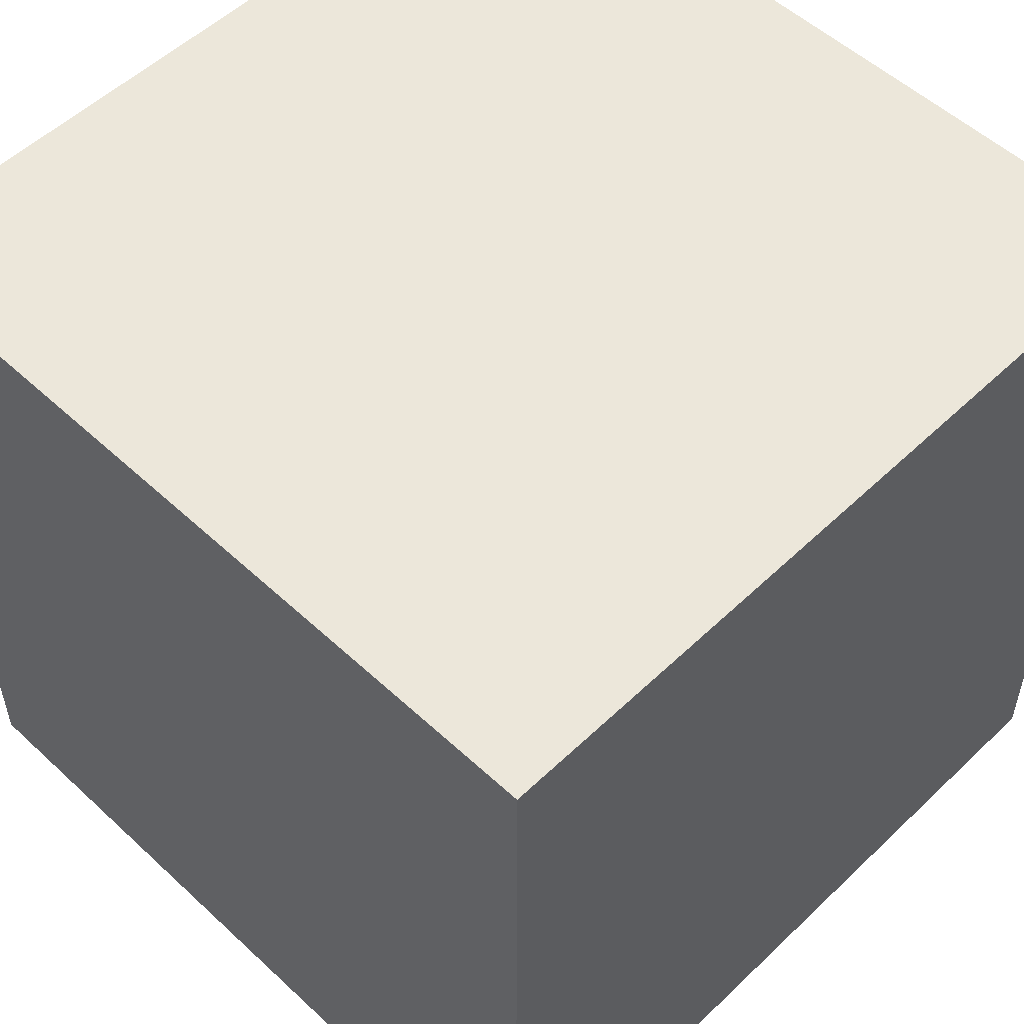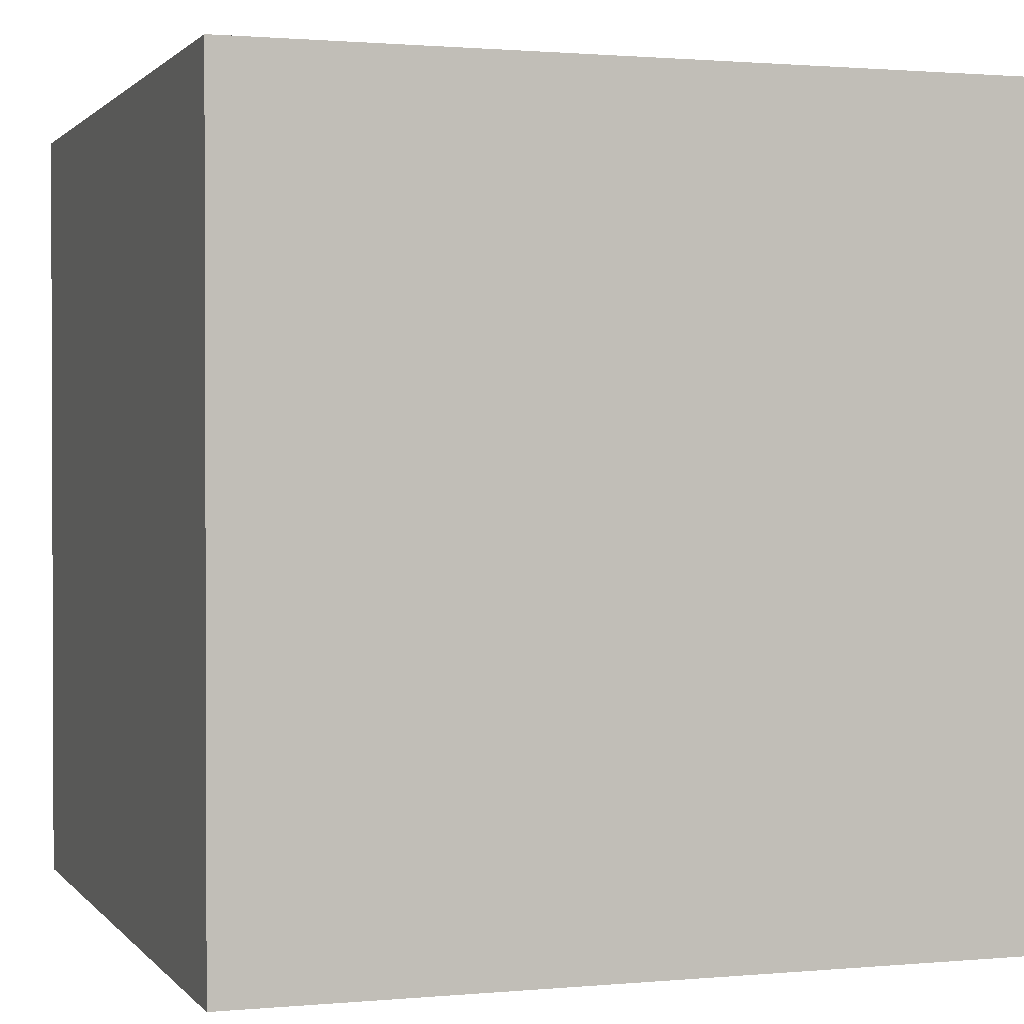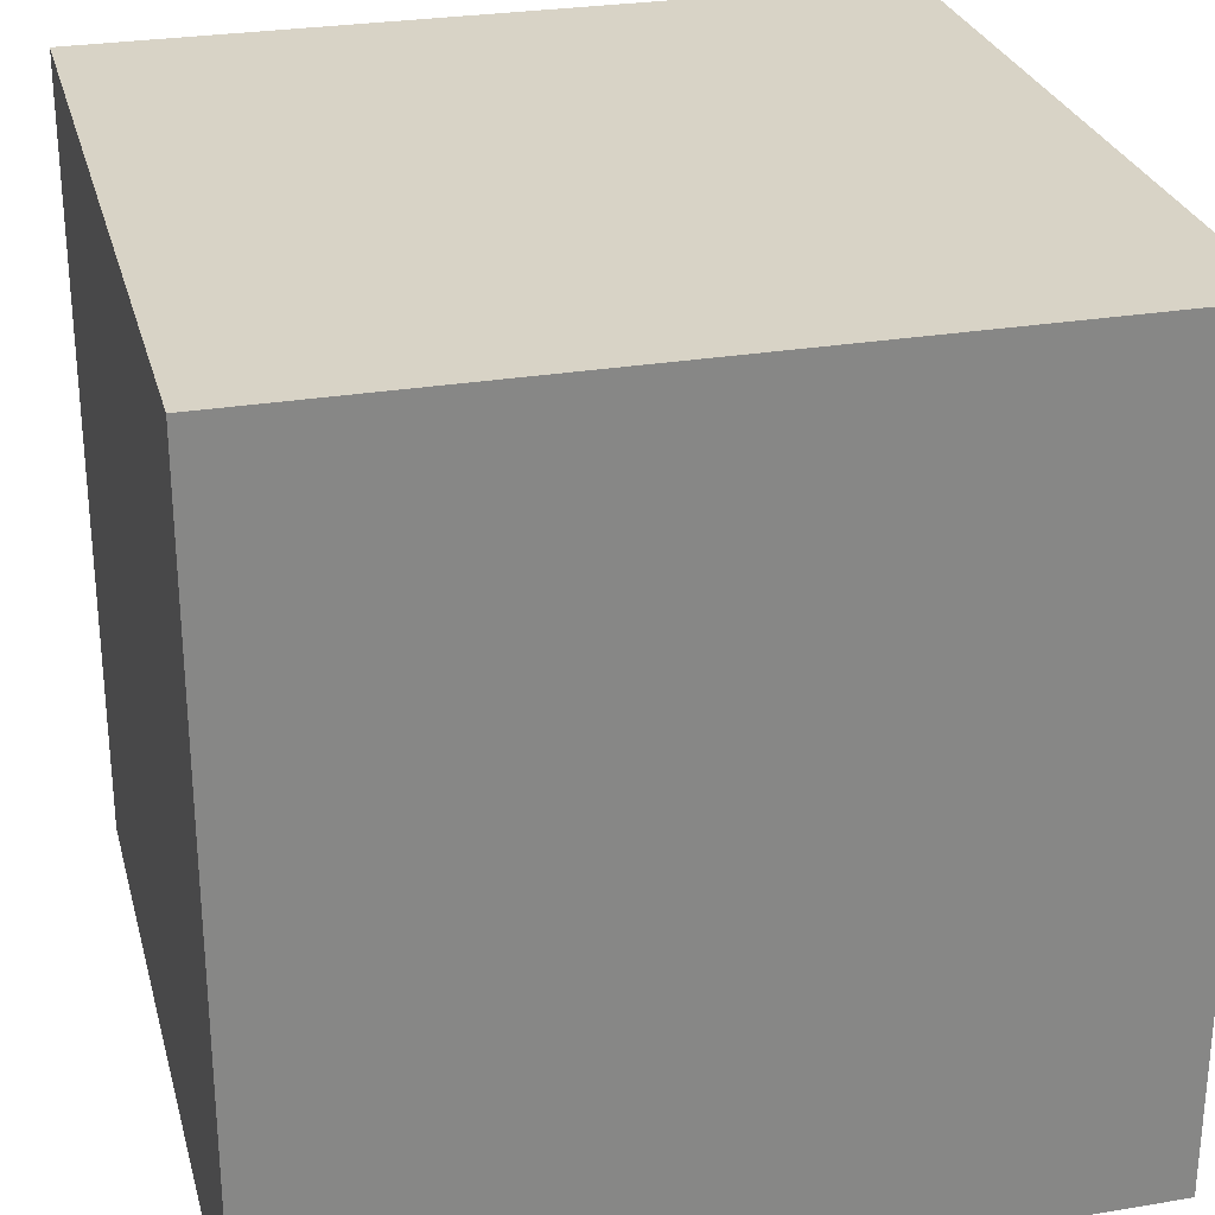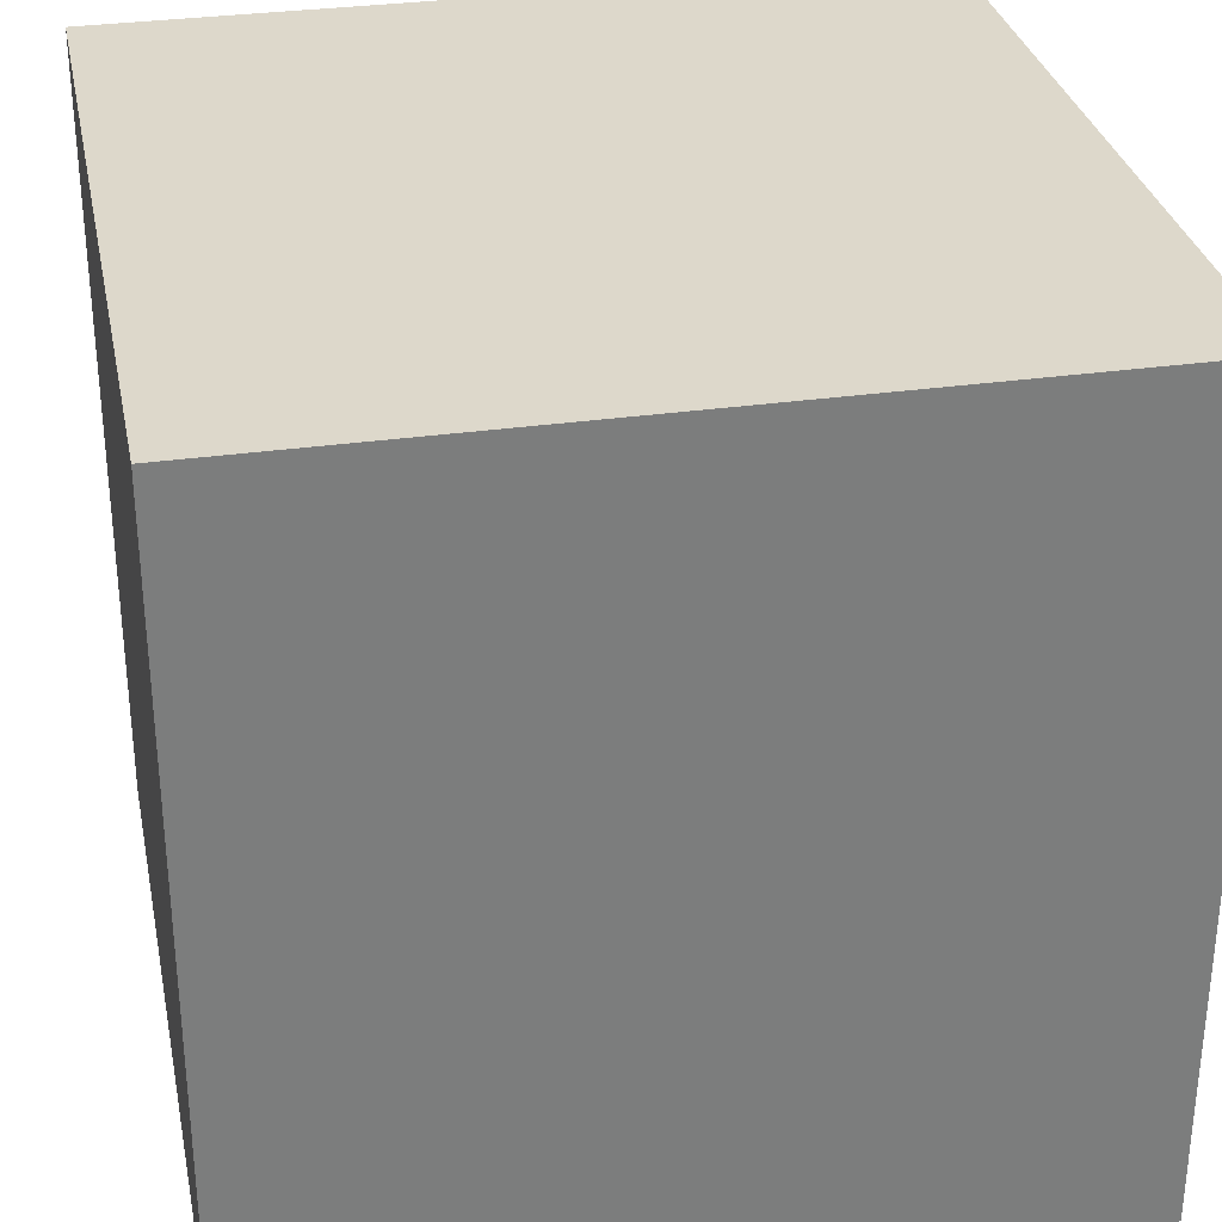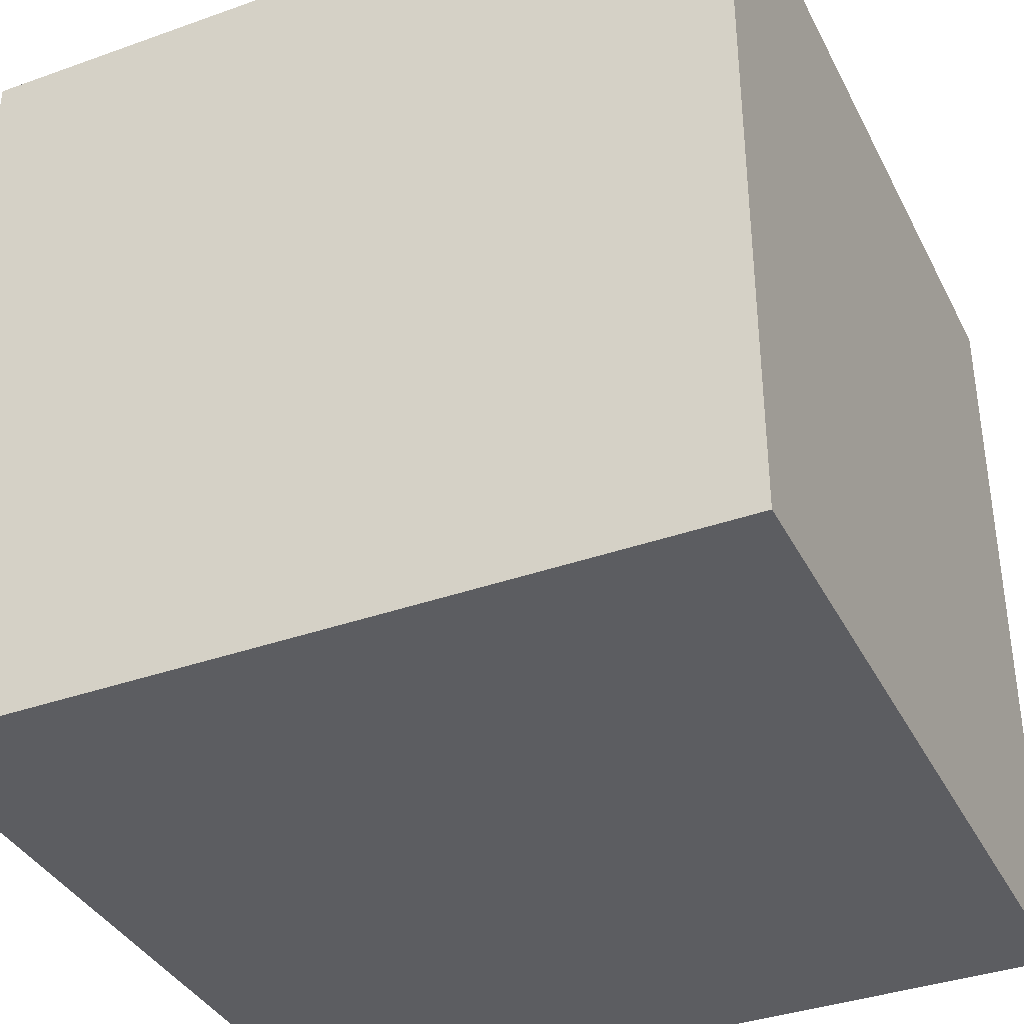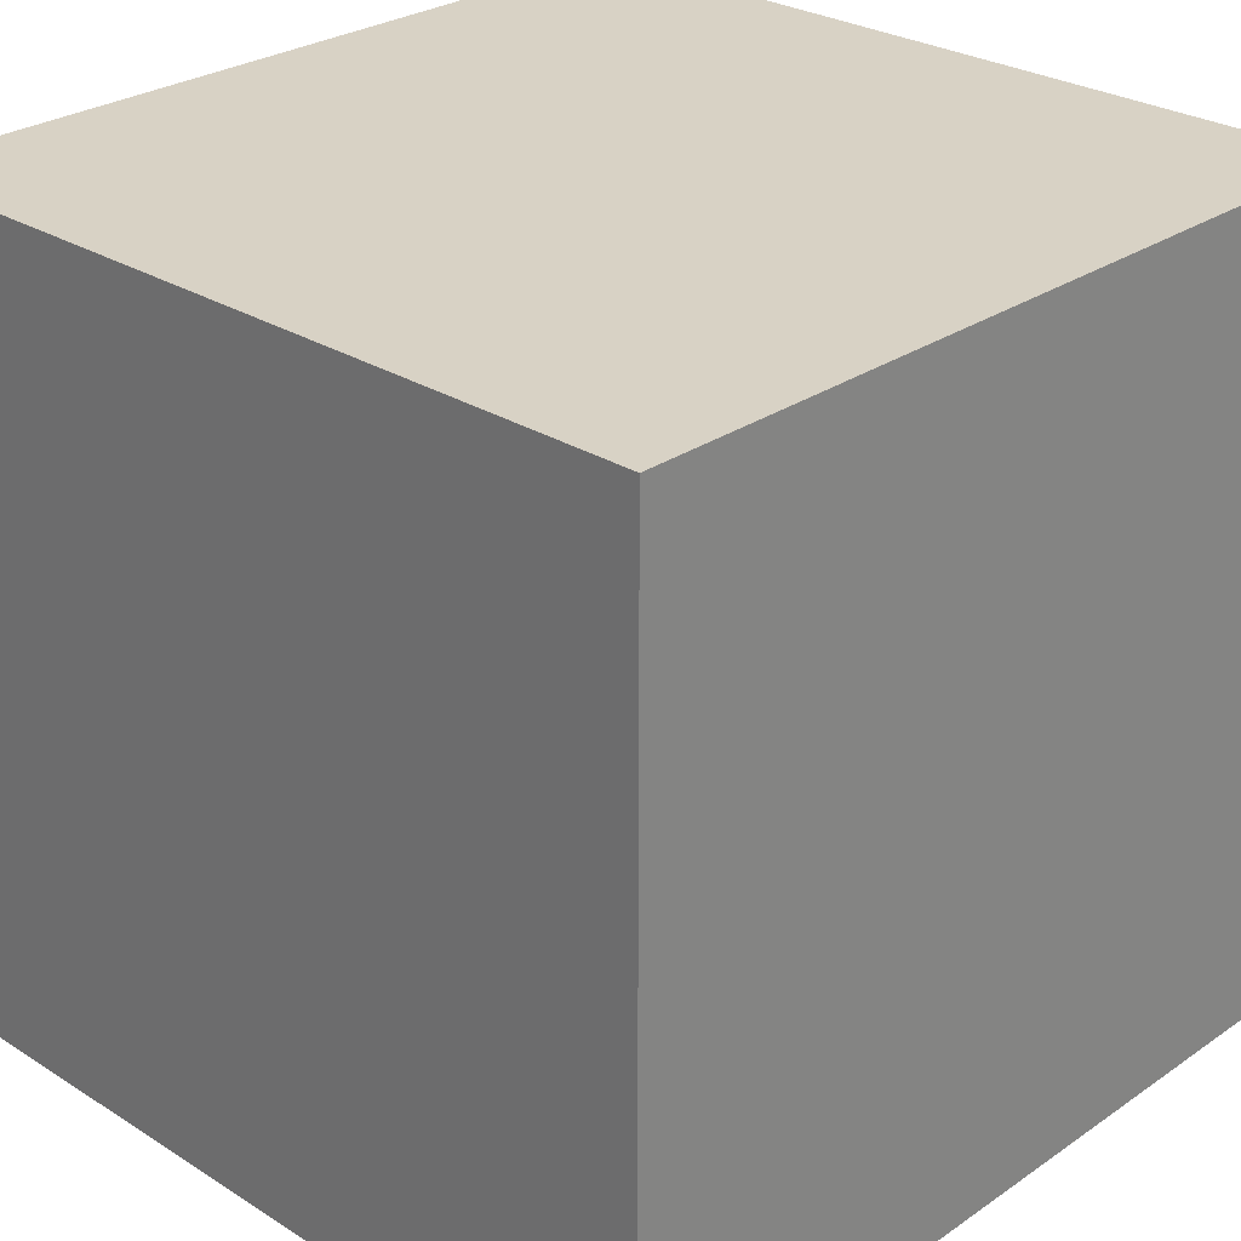
<metadata>
{"format":"obj","ext":"obj","renderer":"f3d","projection":"perspective","resolution":1024,"background":"white","views":[{"elev":53.7,"azim":-135.4,"up":"+Y"},{"elev":1.2,"azim":71.3,"up":"+Y"},{"elev":27.8,"azim":165.7,"up":"+Z"},{"elev":31.4,"azim":78.6,"up":"+Y"},{"elev":-37.2,"azim":24.6,"up":"+Y"},{"elev":27.7,"azim":43.8,"up":"+Y"}]}
</metadata>
<code>
v 1 -1 -1
v 1 -1 1
v -1 -1 1
v -1 -1 -1
v 1 1 -1
v 1 1 1
v -1 1 1
v -1 1 -1
f 1 2 4
f 5 8 6
f 1 5 2
f 2 6 3
f 3 7 4
f 5 1 8
f 2 3 4
f 8 7 6
f 5 6 2
f 6 7 3
f 7 8 4
f 1 4 8

</code>
